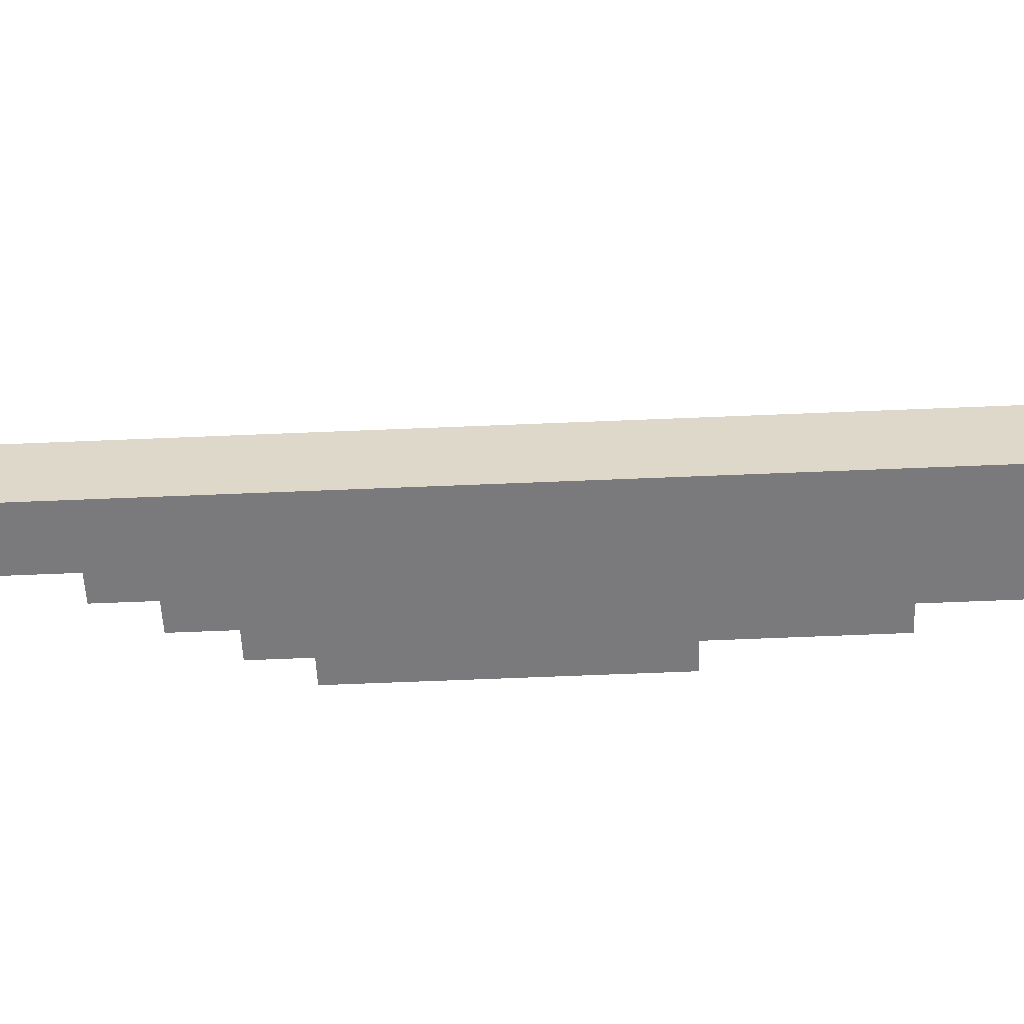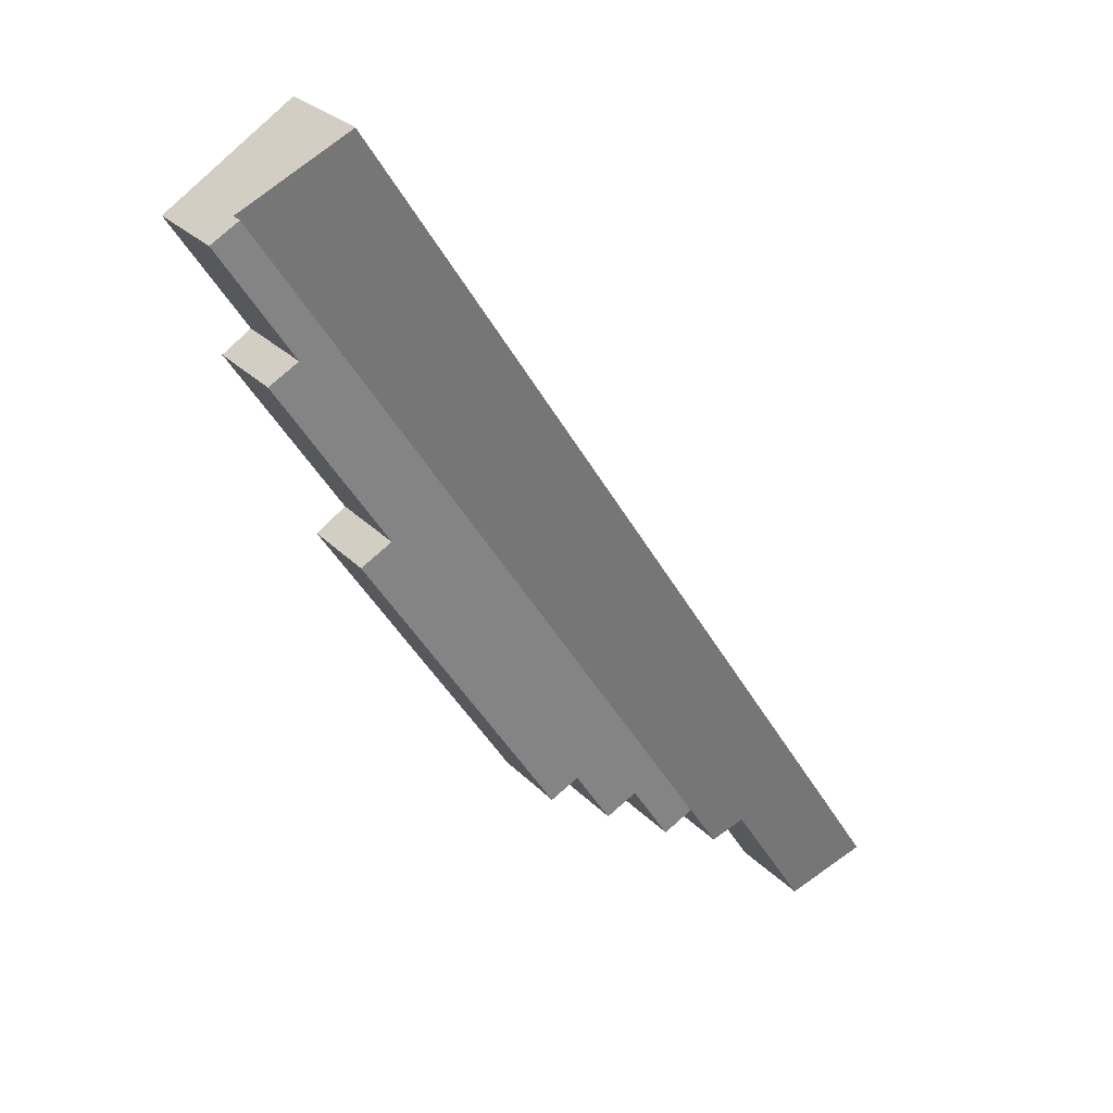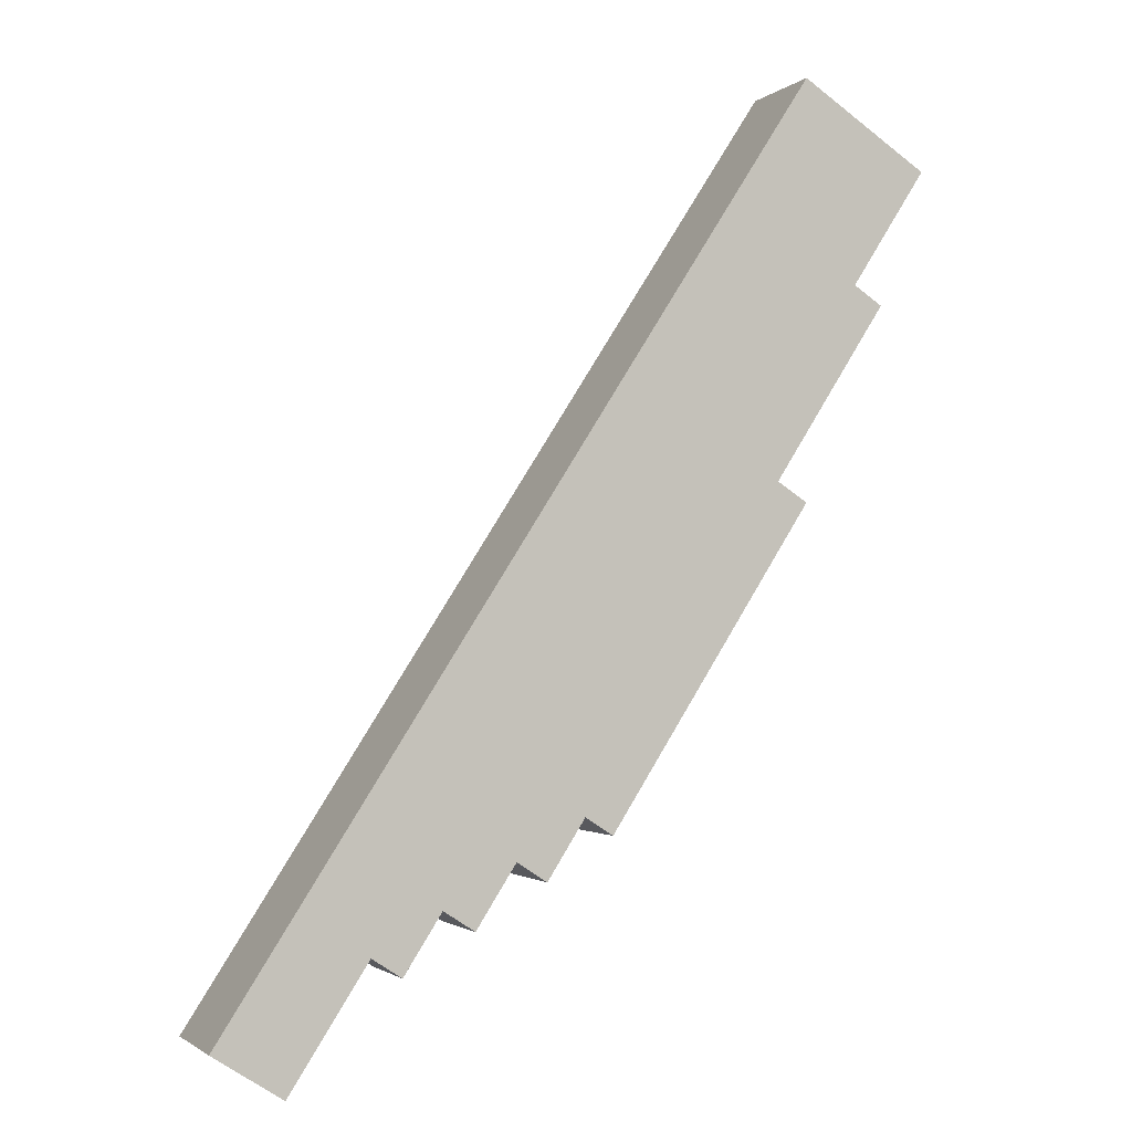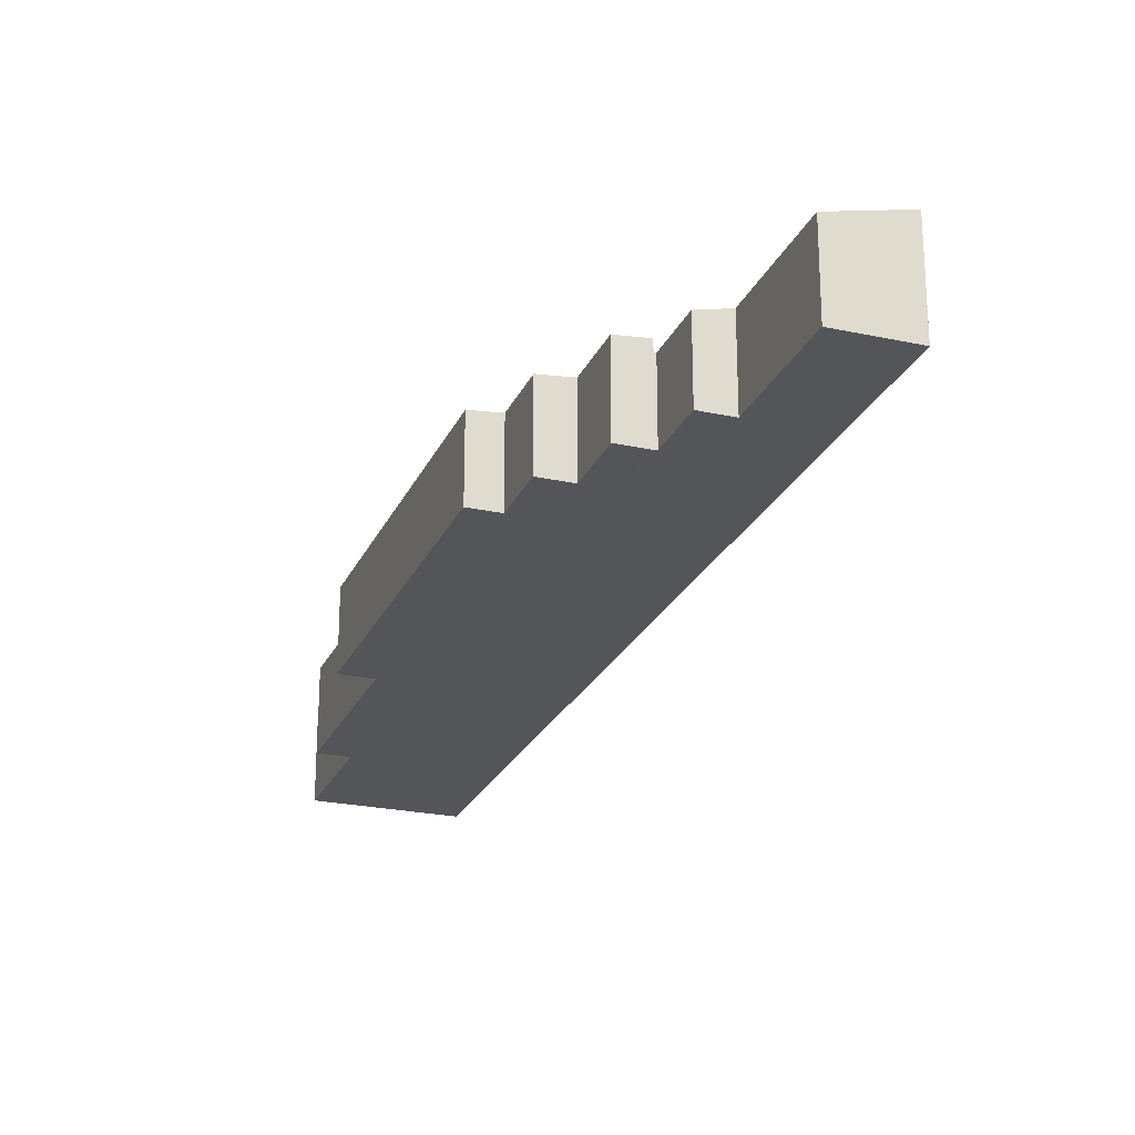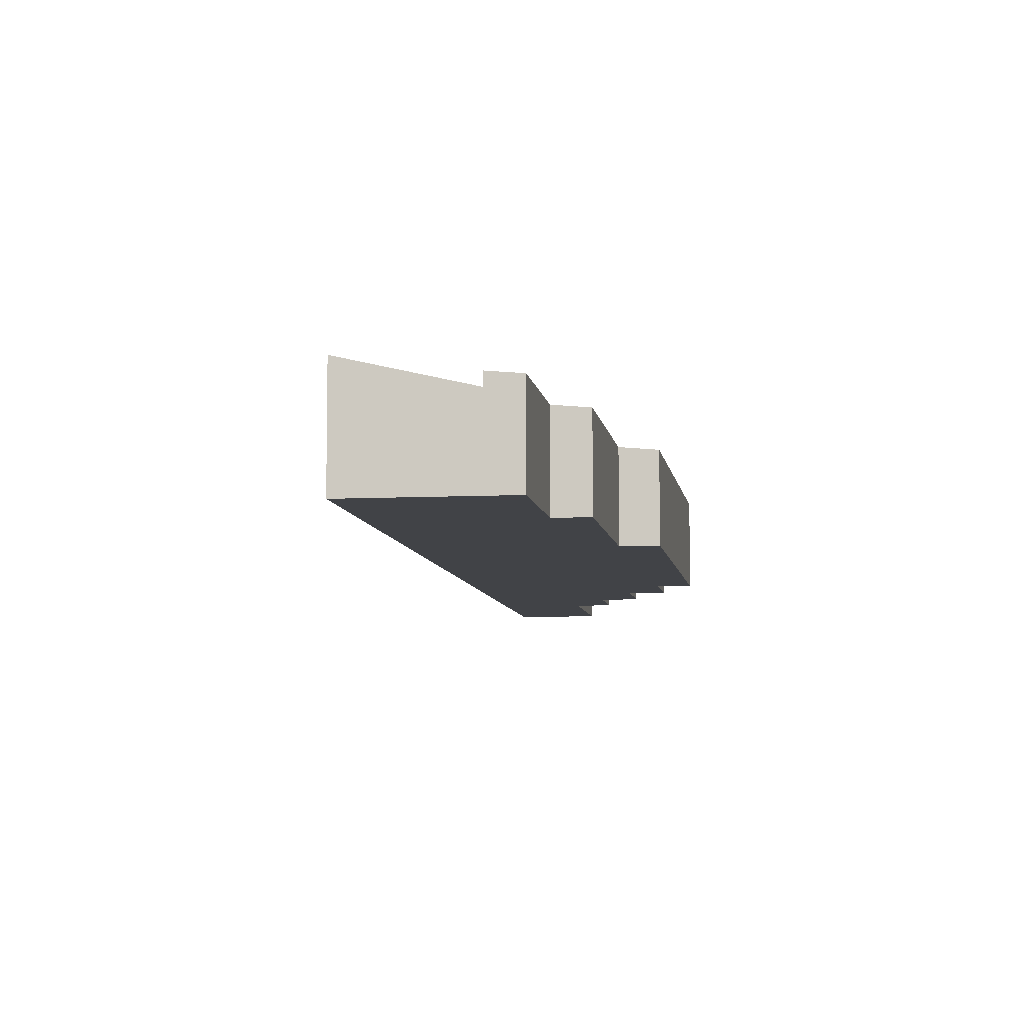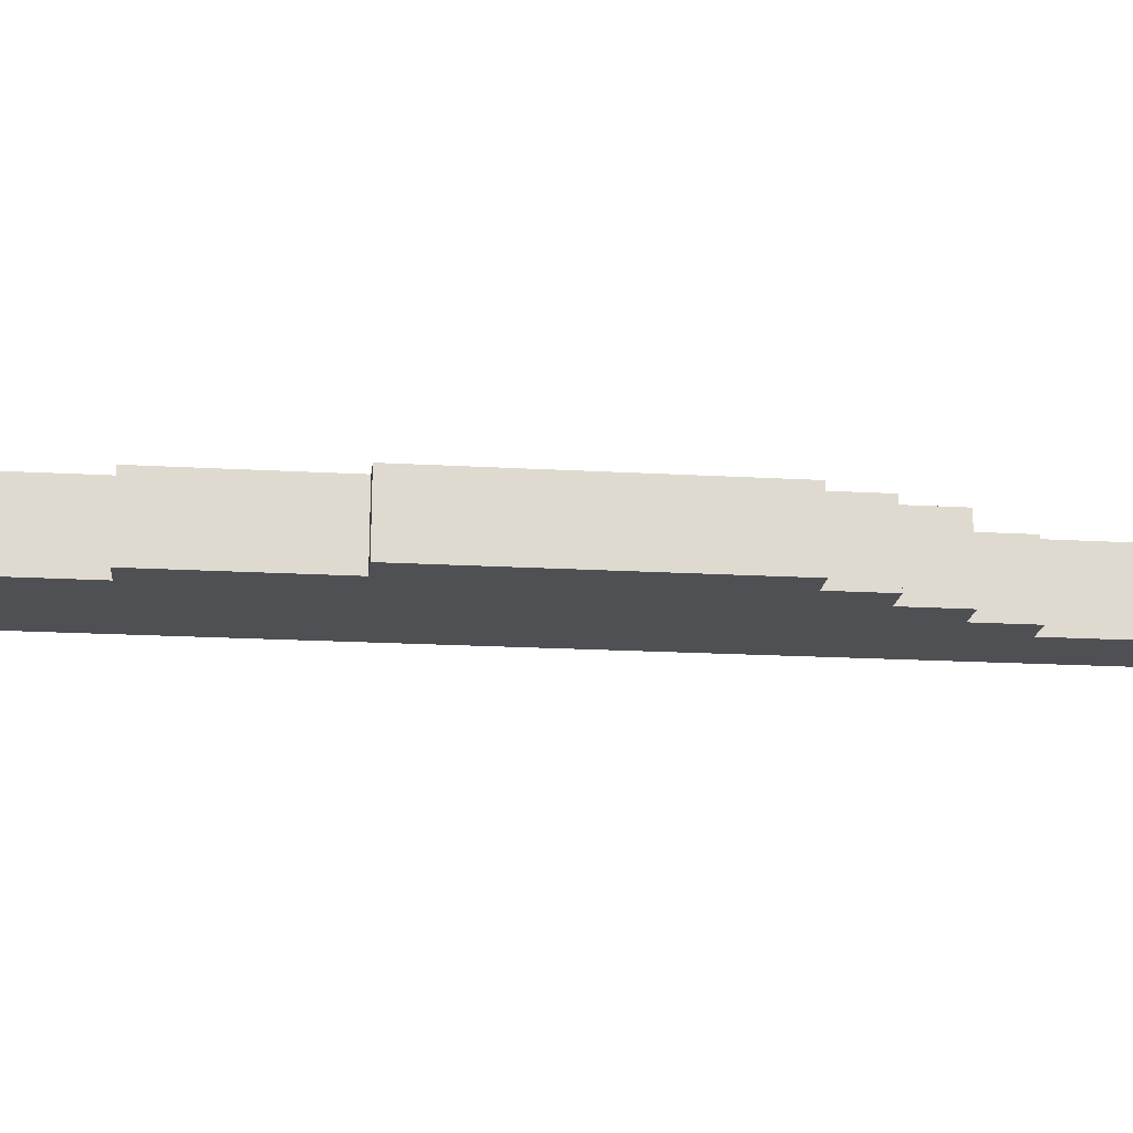
<metadata>
{"format":"obj","ext":"obj","renderer":"f3d","projection":"perspective","resolution":1024,"background":"white","views":[{"elev":-58.2,"azim":-54.5,"up":"+Y"},{"elev":26.5,"azim":147.3,"up":"+Z"},{"elev":-1.7,"azim":-22.3,"up":"+Z"},{"elev":-24.0,"azim":-166.9,"up":"+Y"},{"elev":-7.3,"azim":41.2,"up":"+Y"},{"elev":-18.5,"azim":116.6,"up":"+Y"}]}
</metadata>
<code>
v  0 3.89 2.382e-16
v  5.177 3.219 2.692
v  2.421 3.218 -1.567
v  4.049 3.891 6.243
v  7.517 2.927 3.998
v  7.571 2.927 4.082
v  24.24 2.907 29.62
v  7.645 2.907 4.034
v  6.68 3.891 10.3
v  20.7 3.89 31.92
v  6.23 2.927 2.011
v  0 0 0
v  20.7 -1.954e-15 31.92
v  4.049 -3.823e-16 6.243
v  6.68 -6.307e-16 10.3
v  24.24 -1.814e-15 29.62
v  7.645 -2.47e-16 4.034
v  7.571 -2.499e-16 4.082
v  6.23 -1.231e-16 2.011
v  7.517 -2.448e-16 3.998
v  5.177 -1.648e-16 2.692
v  2.421 9.595e-17 -1.567
v  13.47 3.016 6.286
v  12.49 3.123 6.922
v  16.07 3.016 10.3
v  11.15 3.123 4.85
v  10.09 3.238 5.539
v  25.2 3.244 29
v  7.645 3.35 4.034
v  24.24 3.349 29.62
v  22.55 3.244 24.9
v  23.57 3.134 24.24
v  19.57 3.133 18.07
v  20.65 3.017 17.37
v  8.679 3.238 3.365
v  20.65 -1.064e-15 17.37
v  16.07 -6.307e-16 10.3
v  13.47 -3.849e-16 6.286
v  12.49 -4.239e-16 6.922
v  11.15 -2.97e-16 4.85
v  10.09 -3.392e-16 5.539
v  8.679 -2.06e-16 3.365
v  25.2 -1.776e-15 29
v  22.55 -1.525e-15 24.9
v  23.57 -1.484e-15 24.24
v  19.57 -1.106e-15 18.07
g defaultobject
f 1 2 3
f 2 1 4
f 2 4 5
f 5 4 6
f 6 7 8
f 7 6 4
f 7 4 9
f 7 9 10
f 5 11 2
f 1 9 4
f 9 1 10
f 10 1 12
f 10 12 13
f 13 12 14
f 13 14 15
f 13 7 10
f 7 13 16
f 16 8 7
f 8 16 17
f 18 5 6
f 5 18 11
f 11 18 19
f 19 18 20
f 21 3 2
f 3 21 22
f 8 18 6
f 18 8 17
f 11 21 2
f 21 11 19
f 3 12 1
f 12 3 22
f 15 16 13
f 16 15 17
f 17 15 18
f 18 15 14
f 12 18 14
f 18 12 20
f 20 12 21
f 21 12 22
f 19 20 21
f 23 24 25
f 26 27 24
f 28 29 30
f 29 28 31
f 29 31 32
f 29 32 33
f 29 33 34
f 29 34 25
f 29 25 27
f 27 25 24
f 29 27 35
f 36 25 34
f 25 36 37
f 25 37 23
f 23 37 38
f 39 26 24
f 26 39 40
f 41 35 27
f 35 41 42
f 43 31 28
f 31 43 44
f 45 33 32
f 33 45 46
f 23 39 24
f 39 23 38
f 26 41 27
f 41 26 40
f 35 17 29
f 17 35 42
f 17 30 29
f 30 17 16
f 16 28 30
f 28 16 43
f 44 32 31
f 32 44 45
f 46 34 33
f 34 46 36
f 17 43 16
f 43 17 44
f 44 17 45
f 45 17 46
f 46 17 36
f 36 17 37
f 37 17 41
f 37 41 39
f 41 17 42
f 40 39 41
f 38 37 39

</code>
